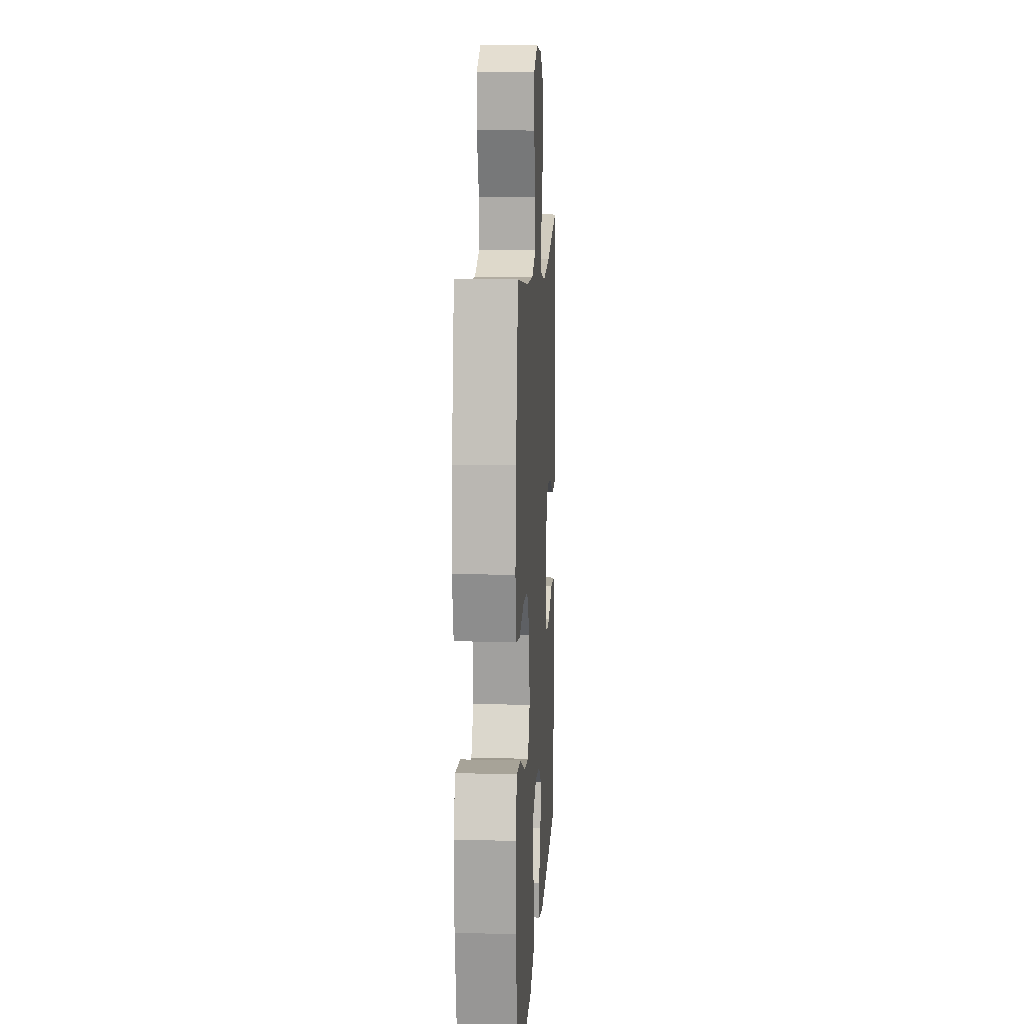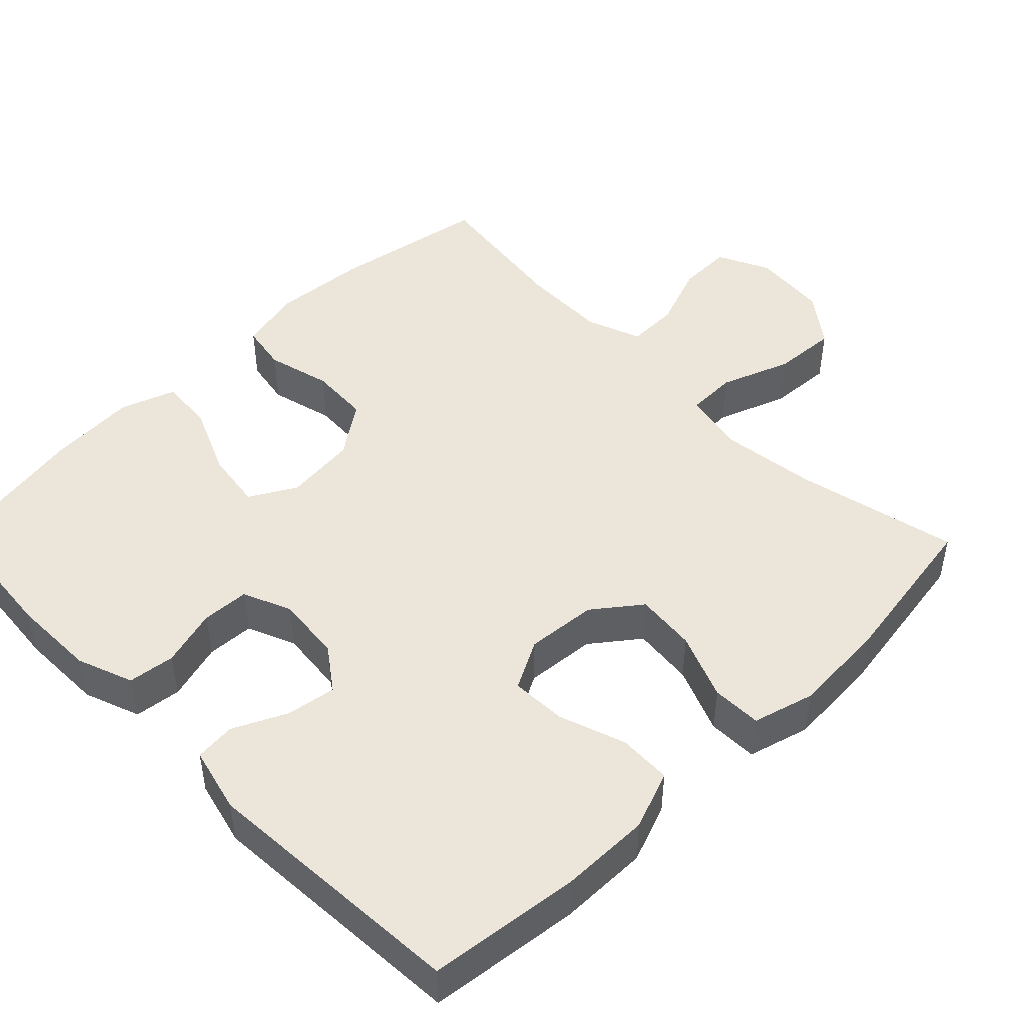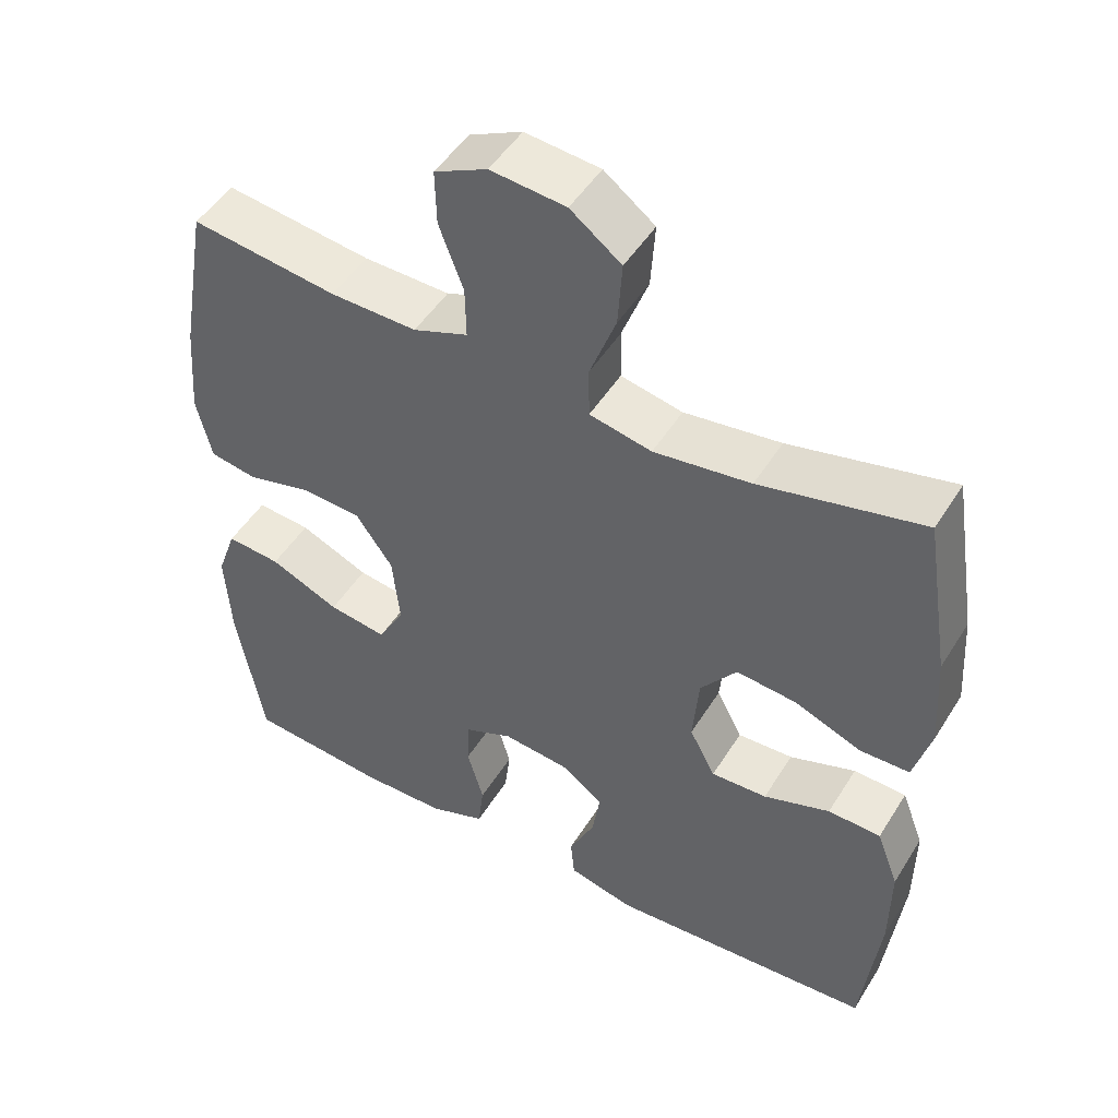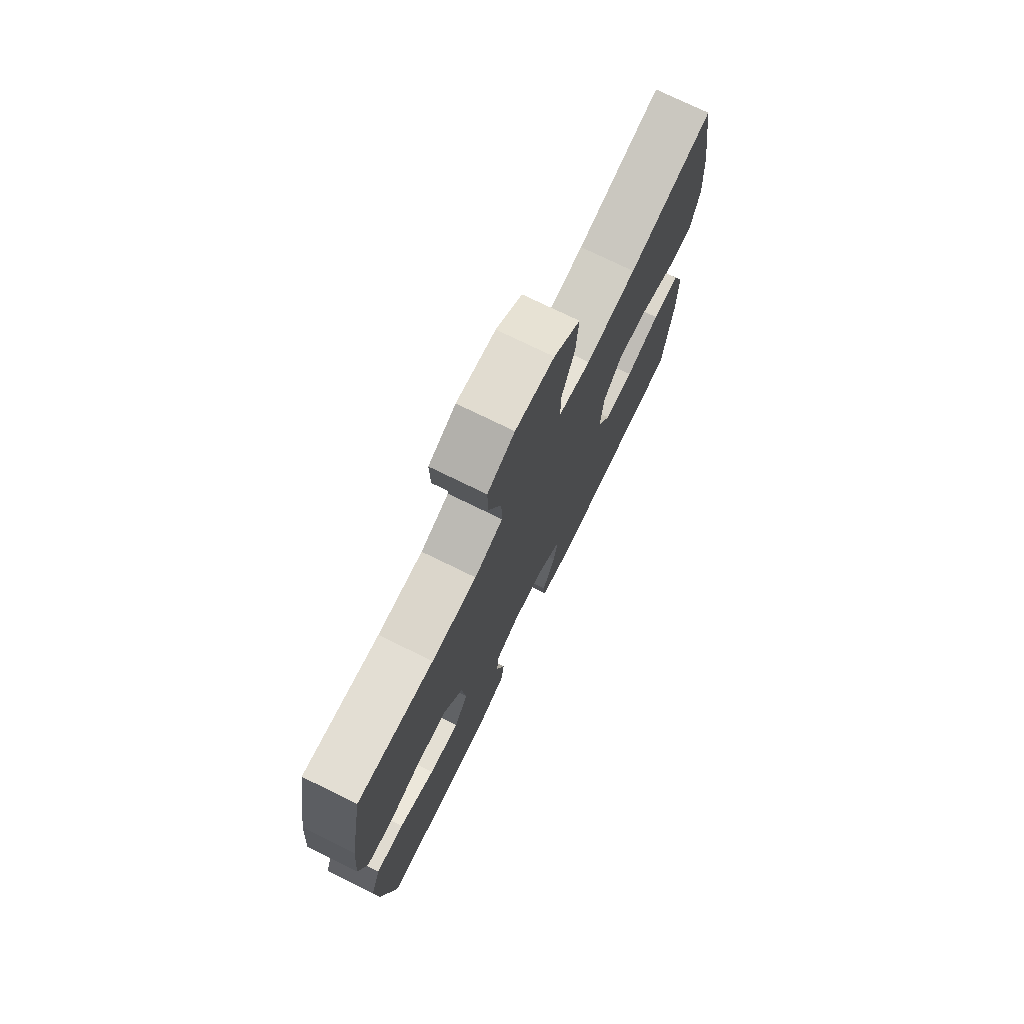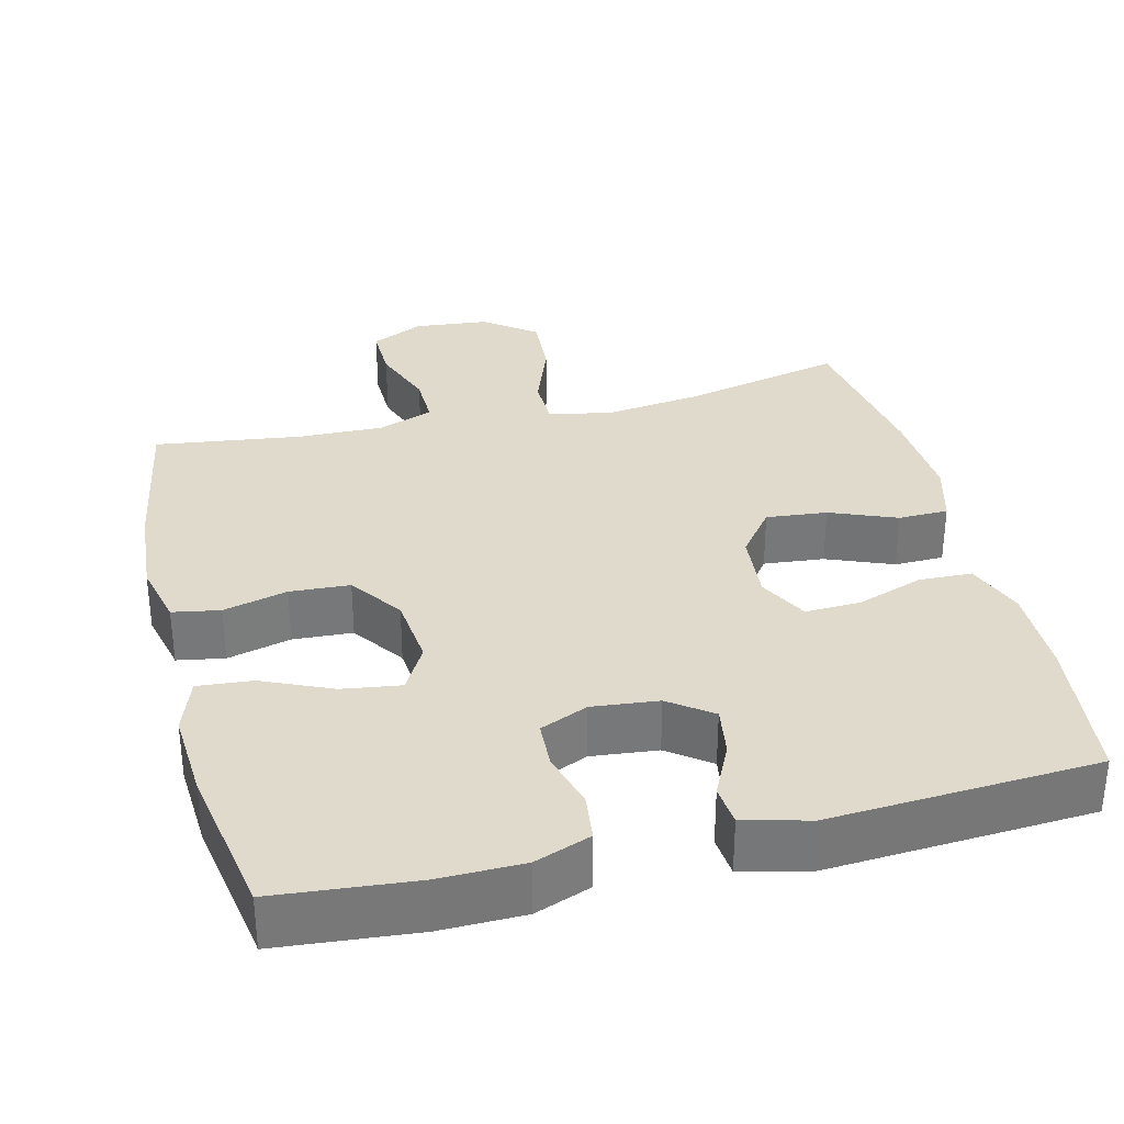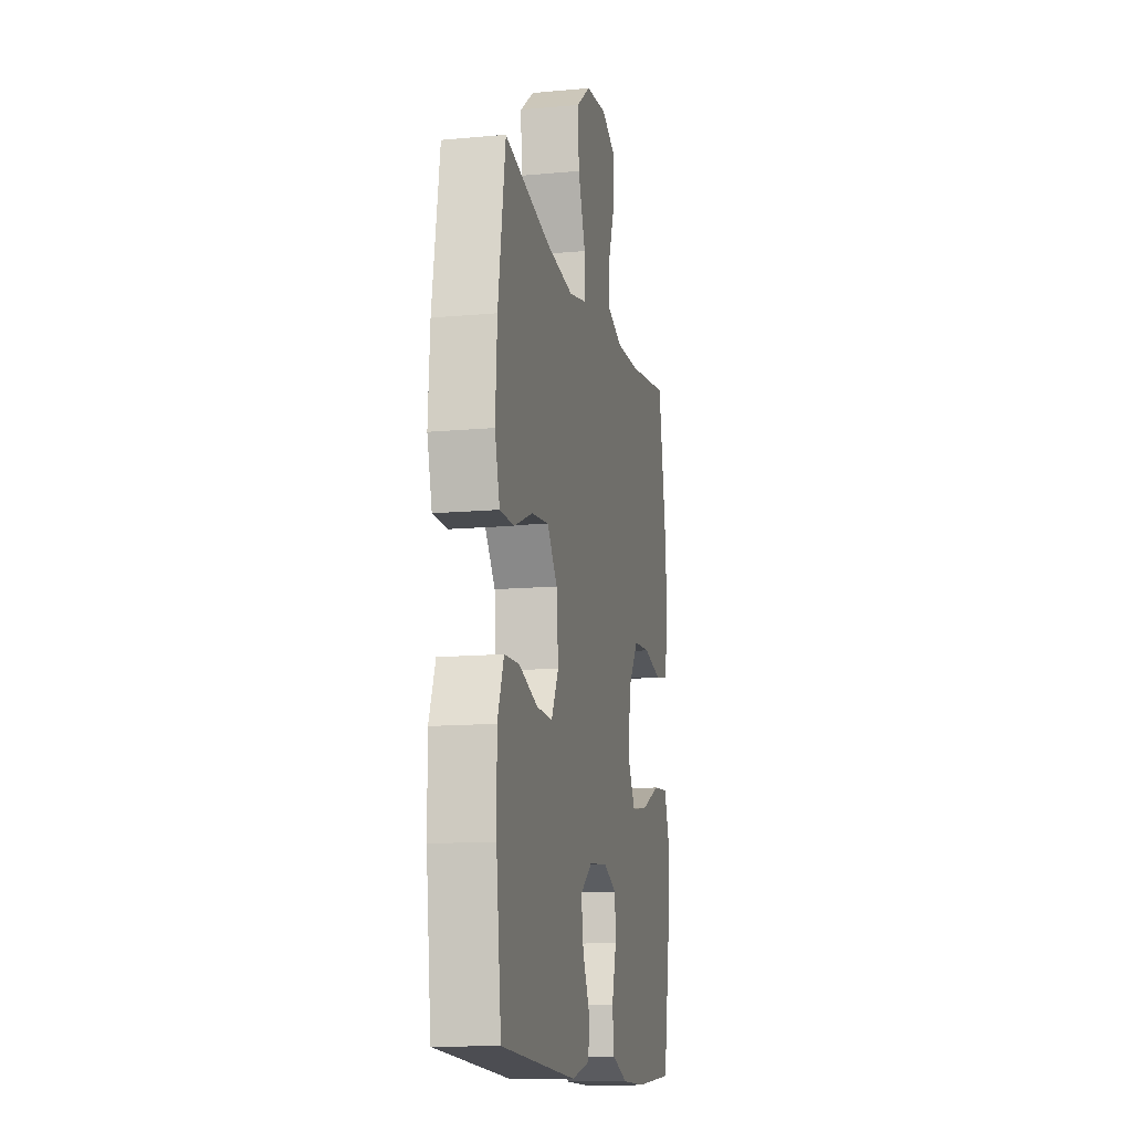
<metadata>
{"format":"obj","ext":"obj","renderer":"f3d","projection":"perspective","resolution":1024,"background":"white","views":[{"elev":11.6,"azim":93.5,"up":"+Z"},{"elev":47.2,"azim":-134.5,"up":"+Y"},{"elev":48.6,"azim":-149.4,"up":"+Z"},{"elev":75.0,"azim":116.1,"up":"+Z"},{"elev":33.0,"azim":166.1,"up":"+Y"},{"elev":-13.0,"azim":-78.1,"up":"+Z"}]}
</metadata>
<code>
o path6660
v 0.2957 0.0375 0.4359
v 0.177 0.0375 0.433
v 0.102 0.0375 0.4611
v 0.1033 0.0375 0.5313
v 0.1365 0.0375 0.6199
v 0.1382 0.0375 0.6946
v 0.06622 0.0375 0.7289
v -0.03658 0.0375 0.7187
v -0.1062 0.0375 0.666
v -0.1004 0.0375 0.5779
v -0.06464 0.0375 0.4827
v -0.06598 0.0375 0.4141
v -0.151 0.0375 0.396
v -0.2834 0.0375 0.413
v -0.5058 0.0375 0.4629
v -0.541 0.0375 0.2418
v -0.5492 0.0375 0.1101
v -0.5257 0.0375 0.02562
v -0.4575 0.0375 0.02438
v -0.3665 0.0375 0.06091
v -0.2833 0.0375 0.06931
v -0.2338 0.0375 0.004944
v -0.2254 0.0375 -0.09176
v -0.261 0.0375 -0.1591
v -0.3375 0.0375 -0.1561
v -0.4284 0.0375 -0.1247
v -0.5009 0.0375 -0.1273
v -0.5313 0.0375 -0.2074
v -0.5304 0.0375 -0.3313
v -0.5058 0.0375 -0.539
v -0.14 0.0375 -0.5614
v -0.05018 0.0375 -0.5389
v -0.04496 0.0375 -0.4829
v -0.08001 0.0375 -0.4097
v -0.09067 0.0375 -0.342
v -0.03248 0.0375 -0.2996
v 0.05796 0.0375 -0.2902
v 0.1238 0.0375 -0.3184
v 0.127 0.0375 -0.3834
v 0.1047 0.0375 -0.4623
v 0.1126 0.0375 -0.5265
v 0.1893 0.0375 -0.555
v 0.3045 0.0375 -0.5566
v 0.4959 0.0375 -0.539
v 0.5321 0.0375 -0.3314
v 0.5398 0.0375 -0.2091
v 0.5131 0.0375 -0.134
v 0.4389 0.0375 -0.1402
v 0.3437 0.0375 -0.1821
v 0.2635 0.0375 -0.1937
v 0.2278 0.0375 -0.1303
v 0.2381 0.0375 -0.03205
v 0.2889 0.0375 0.03986
v 0.3708 0.0375 0.0445
v 0.4588 0.0375 0.02224
v 0.5234 0.0375 0.03375
v 0.544 0.0375 0.1208
v 0.5336 0.0375 0.2497
v 0.4959 0.0375 0.4629
v 0.2957 -0.0375 0.4359
v 0.177 -0.0375 0.433
v 0.102 -0.0375 0.4611
v 0.1033 -0.0375 0.5313
v 0.1365 -0.0375 0.6199
v 0.1382 -0.0375 0.6946
v 0.06622 -0.0375 0.7289
v -0.03658 -0.0375 0.7187
v -0.1062 -0.0375 0.666
v -0.1004 -0.0375 0.5779
v -0.06464 -0.0375 0.4827
v -0.06598 -0.0375 0.4141
v -0.151 -0.0375 0.396
v -0.2834 -0.0375 0.413
v -0.5058 -0.0375 0.4629
v -0.541 -0.0375 0.2418
v -0.5492 -0.0375 0.1101
v -0.5257 -0.0375 0.02562
v -0.4575 -0.0375 0.02438
v -0.3665 -0.0375 0.06091
v -0.2833 -0.0375 0.06931
v -0.2338 -0.0375 0.004944
v -0.2254 -0.0375 -0.09176
v -0.261 -0.0375 -0.1591
v -0.3375 -0.0375 -0.1561
v -0.4284 -0.0375 -0.1247
v -0.5009 -0.0375 -0.1273
v -0.5313 -0.0375 -0.2074
v -0.5304 -0.0375 -0.3313
v -0.5058 -0.0375 -0.539
v -0.14 -0.0375 -0.5614
v -0.05018 -0.0375 -0.5389
v -0.04496 -0.0375 -0.4829
v -0.08001 -0.0375 -0.4097
v -0.09067 -0.0375 -0.342
v -0.03248 -0.0375 -0.2996
v 0.05796 -0.0375 -0.2902
v 0.1238 -0.0375 -0.3184
v 0.127 -0.0375 -0.3834
v 0.1047 -0.0375 -0.4623
v 0.1126 -0.0375 -0.5265
v 0.1893 -0.0375 -0.555
v 0.3045 -0.0375 -0.5566
v 0.4959 -0.0375 -0.539
v 0.5321 -0.0375 -0.3314
v 0.5398 -0.0375 -0.2091
v 0.5131 -0.0375 -0.134
v 0.4389 -0.0375 -0.1402
v 0.3437 -0.0375 -0.1821
v 0.2635 -0.0375 -0.1937
v 0.2278 -0.0375 -0.1303
v 0.2381 -0.0375 -0.03205
v 0.2889 -0.0375 0.03986
v 0.3708 -0.0375 0.0445
v 0.4588 -0.0375 0.02224
v 0.5234 -0.0375 0.03375
v 0.544 -0.0375 0.1208
v 0.5336 -0.0375 0.2497
v 0.4959 -0.0375 0.4629
v 0.5234 0.0375 0.03375
v 0.5234 0.0375 0.03375
v 0.544 0.0375 0.1208
v 0.5336 0.0375 0.2497
v 0.5321 0.0375 -0.3314
v 0.5398 0.0375 -0.2091
v 0.5131 0.0375 -0.134
v 0.5131 0.0375 -0.134
v 0.4588 0.0375 0.02224
v 0.4389 0.0375 -0.1402
v 0.4959 0.0375 -0.539
v 0.4959 0.0375 -0.539
v 0.4959 0.0375 0.4629
v 0.4959 0.0375 0.4629
v 0.3708 0.0375 0.0445
v 0.3437 0.0375 -0.1821
v 0.3045 0.0375 -0.5566
v 0.2957 0.0375 0.4359
v 0.2889 0.0375 0.03986
v 0.2635 0.0375 -0.1937
v 0.2635 0.0375 -0.1937
v 0.1893 0.0375 -0.555
v 0.177 0.0375 0.433
v 0.2381 0.0375 -0.03205
v 0.2278 0.0375 -0.1303
v 0.1126 0.0375 -0.5265
v 0.1126 0.0375 -0.5265
v 0.102 0.0375 0.4611
v 0.102 0.0375 0.4611
v 0.1365 0.0375 0.6199
v 0.1382 0.0375 0.6946
v 0.1382 0.0375 0.6946
v 0.06622 0.0375 0.7289
v 0.1033 0.0375 0.5313
v 0.1047 0.0375 -0.4623
v 0.127 0.0375 -0.3834
v 0.1238 0.0375 -0.3184
v 0.1238 0.0375 -0.3184
v 0.05796 0.0375 -0.2902
v -0.03658 0.0375 0.7187
v -0.03248 0.0375 -0.2996
v -0.09067 0.0375 -0.342
v -0.09067 0.0375 -0.342
v -0.06464 0.0375 0.4827
v -0.06598 0.0375 0.4141
v -0.06598 0.0375 0.4141
v -0.1062 0.0375 0.666
v -0.05018 0.0375 -0.5389
v -0.05018 0.0375 -0.5389
v -0.04496 0.0375 -0.4829
v -0.08001 0.0375 -0.4097
v -0.14 0.0375 -0.5614
v -0.1004 0.0375 0.5779
v -0.151 0.0375 0.396
v -0.2338 0.0375 0.004944
v -0.2254 0.0375 -0.09176
v -0.2834 0.0375 0.413
v -0.261 0.0375 -0.1591
v -0.261 0.0375 -0.1591
v -0.2833 0.0375 0.06931
v -0.3375 0.0375 -0.1561
v -0.3665 0.0375 0.06091
v -0.4284 0.0375 -0.1247
v -0.4575 0.0375 0.02438
v -0.5058 0.0375 -0.539
v -0.5058 0.0375 -0.539
v -0.5009 0.0375 -0.1273
v -0.5009 0.0375 -0.1273
v -0.5257 0.0375 0.02562
v -0.5257 0.0375 0.02562
v -0.5058 0.0375 0.4629
v -0.5058 0.0375 0.4629
v -0.5313 0.0375 -0.2074
v -0.5304 0.0375 -0.3313
v -0.541 0.0375 0.2418
v -0.5492 0.0375 0.1101
v 0.5234 -0.0375 0.03375
v 0.5234 -0.0375 0.03375
v 0.544 -0.0375 0.1208
v 0.5336 -0.0375 0.2497
v 0.5321 -0.0375 -0.3314
v 0.5398 -0.0375 -0.2091
v 0.5131 -0.0375 -0.134
v 0.5131 -0.0375 -0.134
v 0.4588 -0.0375 0.02224
v 0.4389 -0.0375 -0.1402
v 0.4959 -0.0375 -0.539
v 0.4959 -0.0375 -0.539
v 0.4959 -0.0375 0.4629
v 0.4959 -0.0375 0.4629
v 0.3708 -0.0375 0.0445
v 0.3437 -0.0375 -0.1821
v 0.3045 -0.0375 -0.5566
v 0.2957 -0.0375 0.4359
v 0.2889 -0.0375 0.03986
v 0.2635 -0.0375 -0.1937
v 0.2635 -0.0375 -0.1937
v 0.1893 -0.0375 -0.555
v 0.177 -0.0375 0.433
v 0.2381 -0.0375 -0.03205
v 0.2278 -0.0375 -0.1303
v 0.1126 -0.0375 -0.5265
v 0.1126 -0.0375 -0.5265
v 0.102 -0.0375 0.4611
v 0.102 -0.0375 0.4611
v 0.1365 -0.0375 0.6199
v 0.1382 -0.0375 0.6946
v 0.1382 -0.0375 0.6946
v 0.06622 -0.0375 0.7289
v 0.1033 -0.0375 0.5313
v 0.1047 -0.0375 -0.4623
v 0.127 -0.0375 -0.3834
v 0.1238 -0.0375 -0.3184
v 0.1238 -0.0375 -0.3184
v 0.05796 -0.0375 -0.2902
v -0.03658 -0.0375 0.7187
v -0.03248 -0.0375 -0.2996
v -0.09067 -0.0375 -0.342
v -0.09067 -0.0375 -0.342
v -0.06464 -0.0375 0.4827
v -0.06598 -0.0375 0.4141
v -0.06598 -0.0375 0.4141
v -0.1062 -0.0375 0.666
v -0.05018 -0.0375 -0.5389
v -0.05018 -0.0375 -0.5389
v -0.04496 -0.0375 -0.4829
v -0.08001 -0.0375 -0.4097
v -0.14 -0.0375 -0.5614
v -0.1004 -0.0375 0.5779
v -0.151 -0.0375 0.396
v -0.2338 -0.0375 0.004944
v -0.2254 -0.0375 -0.09176
v -0.2834 -0.0375 0.413
v -0.261 -0.0375 -0.1591
v -0.261 -0.0375 -0.1591
v -0.2833 -0.0375 0.06931
v -0.3375 -0.0375 -0.1561
v -0.3665 -0.0375 0.06091
v -0.4284 -0.0375 -0.1247
v -0.4575 -0.0375 0.02438
v -0.5058 -0.0375 -0.539
v -0.5058 -0.0375 -0.539
v -0.5009 -0.0375 -0.1273
v -0.5009 -0.0375 -0.1273
v -0.5257 -0.0375 0.02562
v -0.5257 -0.0375 0.02562
v -0.5058 -0.0375 0.4629
v -0.5058 -0.0375 0.4629
v -0.5313 -0.0375 -0.2074
v -0.5304 -0.0375 -0.3313
v -0.541 -0.0375 0.2418
v -0.5492 -0.0375 0.1101
f 220 216 229
f 233 219 250
f 268 255 267
f 212 198 207
f 238 228 247
f 249 248 254
f 236 235 252
f 229 216 230
f 199 210 211
f 210 200 204
f 217 213 212
f 222 228 238
f 234 224 227
f 218 213 239
f 247 228 234
f 258 270 263
f 209 212 213
f 200 210 199
f 228 224 234
f 230 211 214
f 249 218 239
f 239 222 238
f 249 239 248
f 205 199 211
f 256 270 258
f 212 209 198
f 267 257 261
f 227 224 225
f 230 214 231
f 235 233 250
f 250 218 249
f 239 217 222
f 198 209 197
f 197 203 195
f 239 213 217
f 197 209 203
f 252 235 250
f 231 214 219
f 269 251 265
f 254 248 251
f 246 236 268
f 236 246 245
f 259 246 268
f 255 236 252
f 231 219 233
f 244 246 242
f 219 218 250
f 216 211 230
f 210 214 211
f 204 200 201
f 247 234 241
f 245 246 244
f 268 236 255
f 256 254 251
f 270 256 269
f 269 256 251
f 267 255 257
f 120 57 116 196
f 57 58 117 116
f 45 46 105 104
f 46 126 202 105
f 55 56 115 114
f 47 48 107 106
f 130 45 104 206
f 58 132 208 117
f 54 55 114 113
f 48 49 108 107
f 43 44 103 102
f 59 1 60 118
f 53 54 113 112
f 49 139 215 108
f 42 43 102 101
f 1 2 61 60
f 52 53 112 111
f 50 51 110 109
f 51 52 111 110
f 145 42 101 221
f 2 147 223 61
f 5 150 226 64
f 6 7 66 65
f 4 5 64 63
f 40 41 100 99
f 39 40 99 98
f 156 39 98 232
f 37 38 97 96
f 3 4 63 62
f 7 8 67 66
f 36 37 96 95
f 161 36 95 237
f 11 164 240 70
f 8 9 68 67
f 167 33 92 243
f 33 34 93 92
f 31 32 91 90
f 10 11 70 69
f 9 10 69 68
f 12 13 72 71
f 34 35 94 93
f 22 23 82 81
f 13 14 73 72
f 23 177 253 82
f 21 22 81 80
f 24 25 84 83
f 20 21 80 79
f 25 26 85 84
f 19 20 79 78
f 184 31 90 260
f 26 186 262 85
f 188 19 78 264
f 14 190 266 73
f 27 28 87 86
f 29 30 89 88
f 28 29 88 87
f 15 16 75 74
f 17 18 77 76
f 16 17 76 75
f 144 153 140
f 157 174 143
f 192 191 179
f 136 131 122
f 162 171 152
f 173 178 172
f 160 176 159
f 153 154 140
f 123 135 134
f 134 128 124
f 141 136 137
f 146 162 152
f 158 151 148
f 142 163 137
f 171 158 152
f 182 187 194
f 133 137 136
f 124 123 134
f 152 158 148
f 154 138 135
f 173 163 142
f 163 162 146
f 173 172 163
f 129 135 123
f 180 182 194
f 136 122 133
f 191 185 181
f 151 149 148
f 154 155 138
f 159 174 157
f 174 173 142
f 163 146 141
f 122 121 133
f 121 119 127
f 163 141 137
f 121 127 133
f 176 174 159
f 155 143 138
f 193 189 175
f 178 175 172
f 170 192 160
f 160 169 170
f 183 192 170
f 179 176 160
f 155 157 143
f 168 166 170
f 143 174 142
f 140 154 135
f 134 135 138
f 128 125 124
f 171 165 158
f 169 168 170
f 192 179 160
f 180 175 178
f 194 193 180
f 193 175 180
f 191 181 179

</code>
